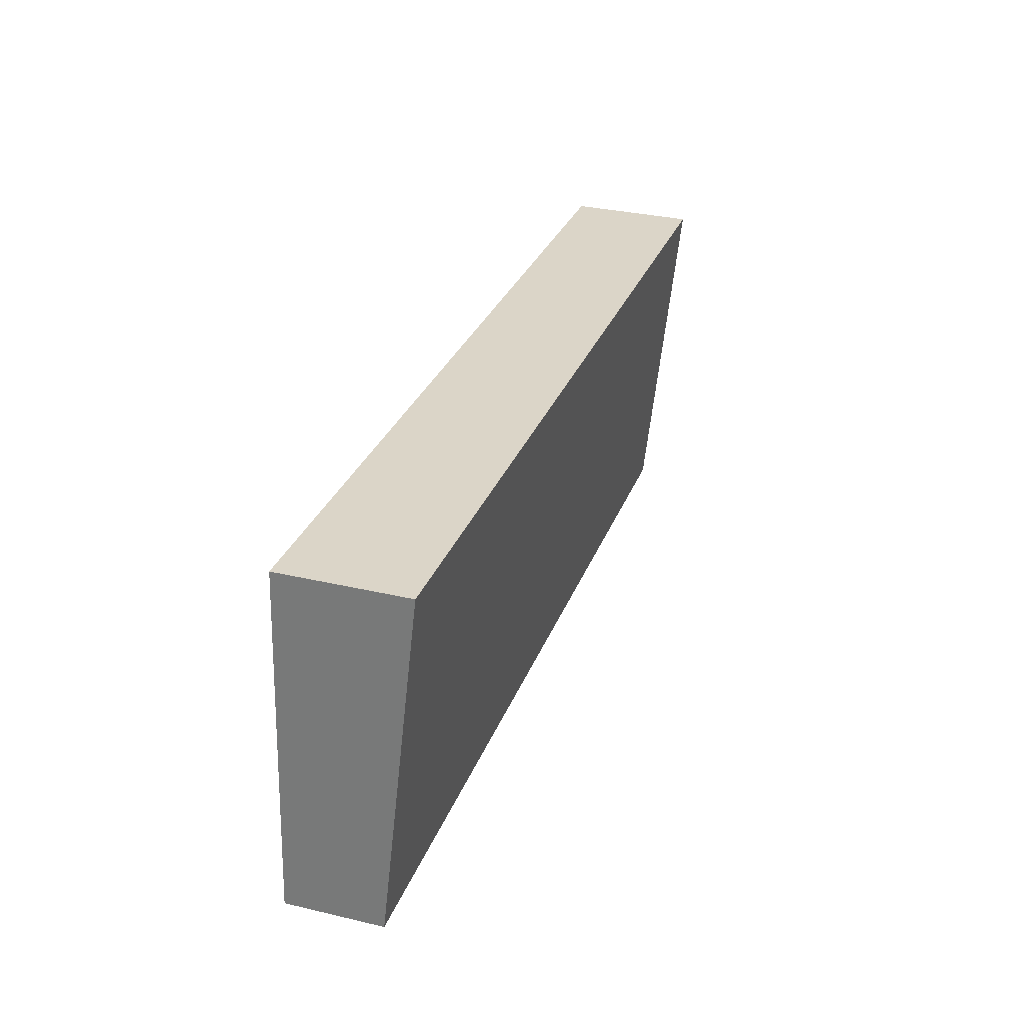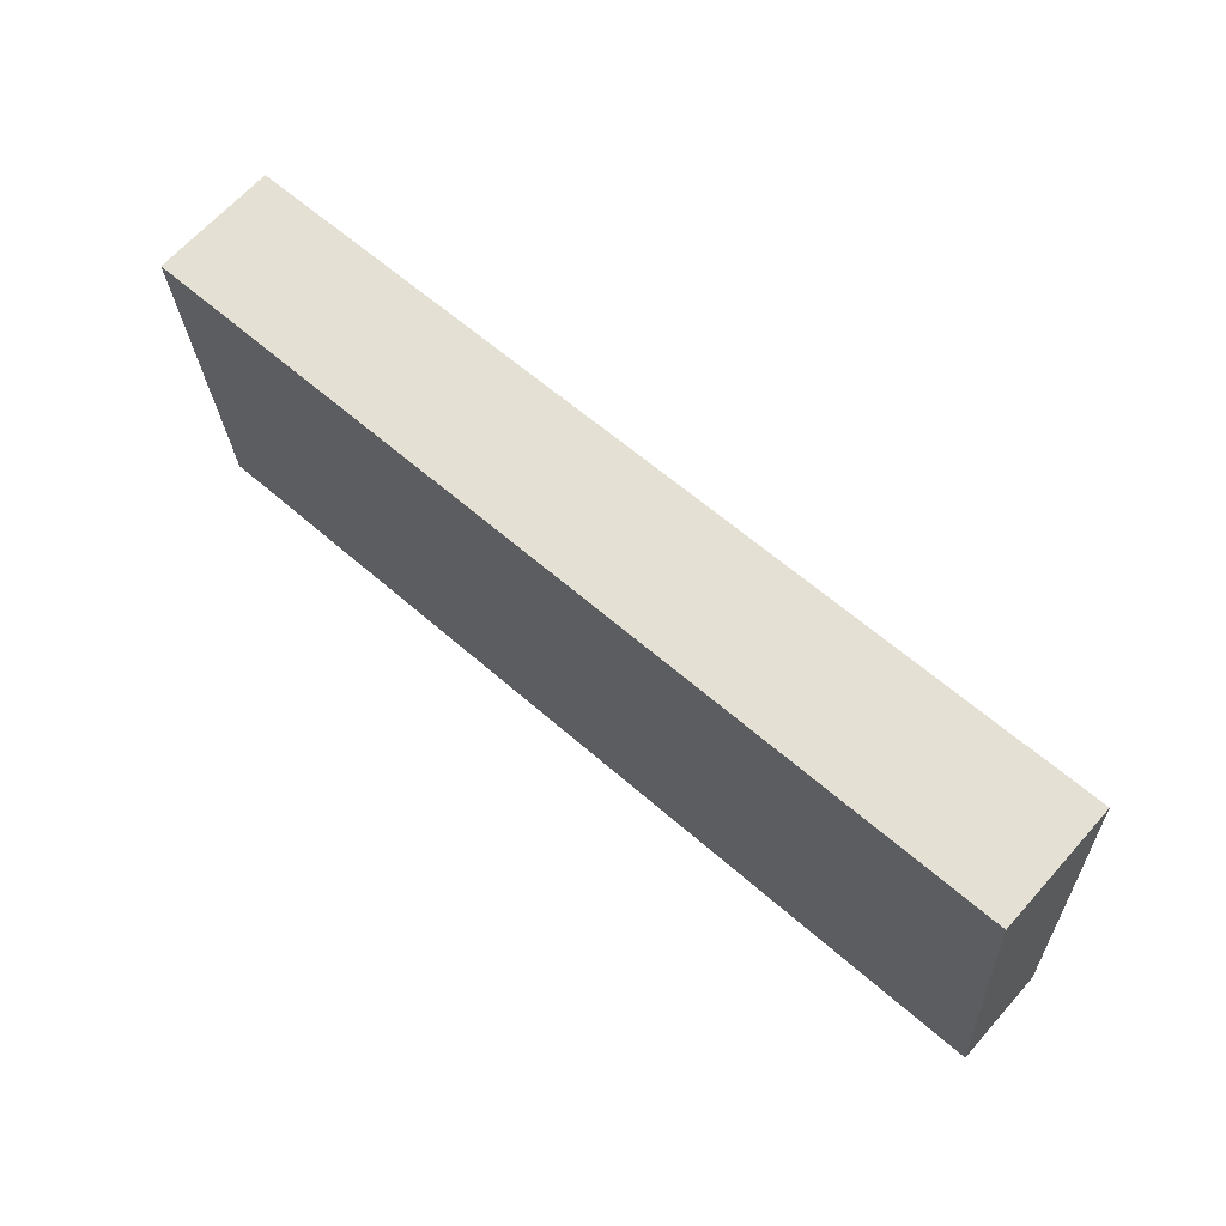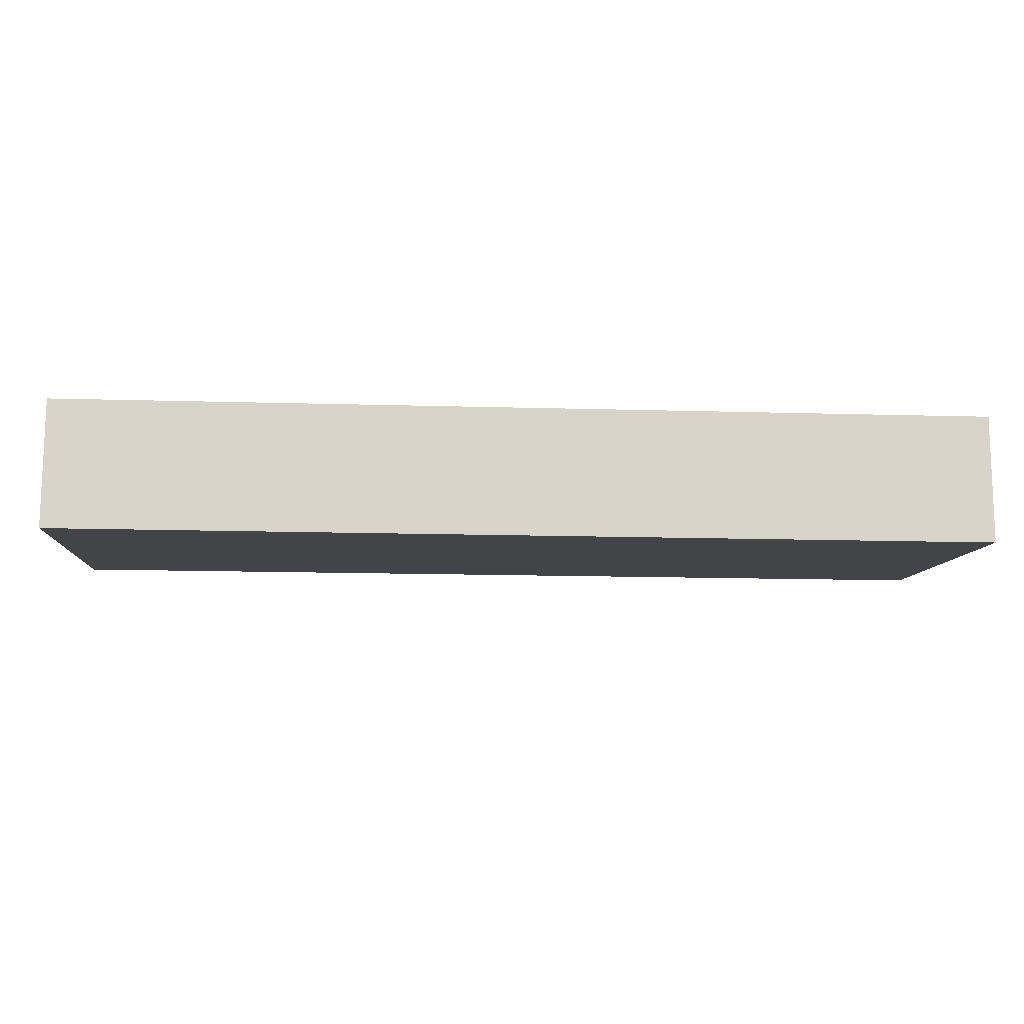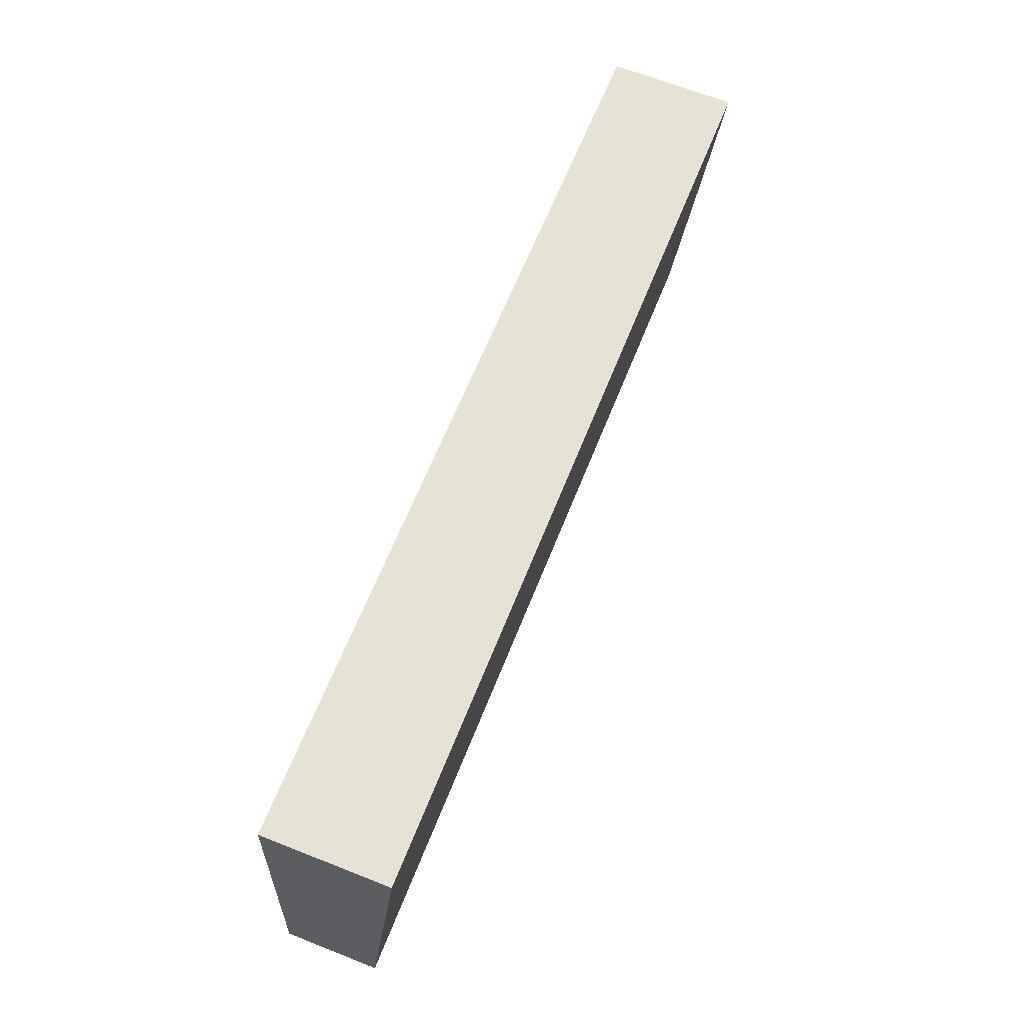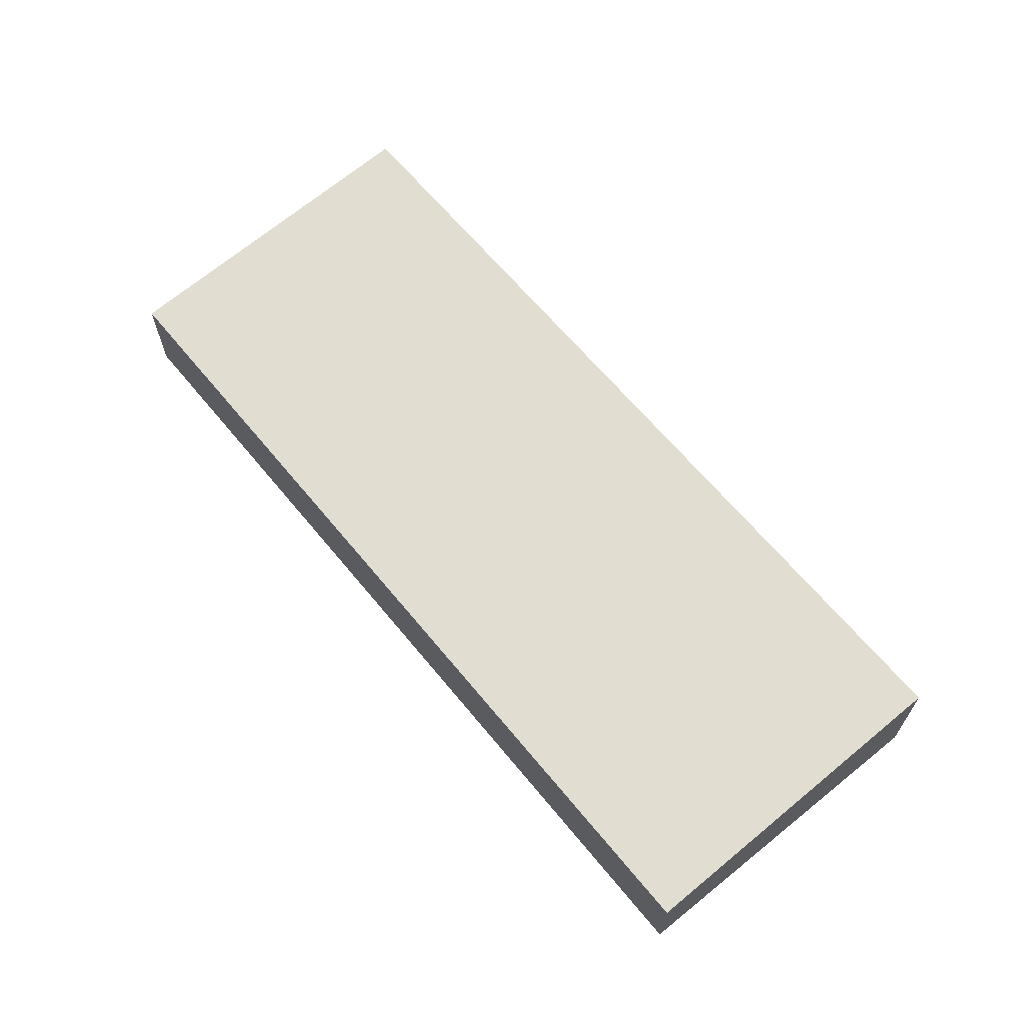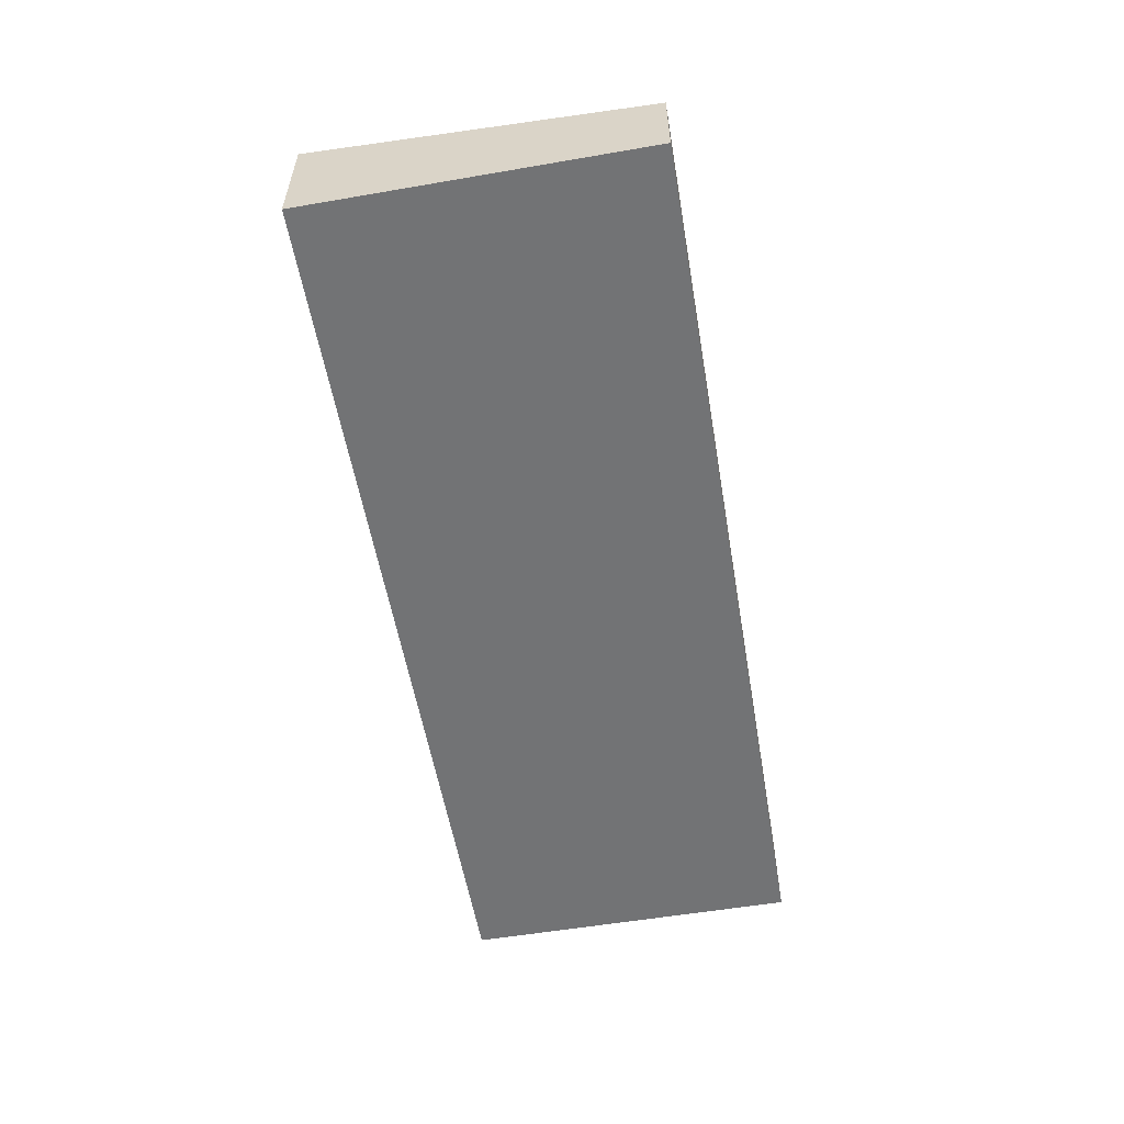
<metadata>
{"format":"obj","ext":"obj","renderer":"f3d","projection":"perspective","resolution":1024,"background":"white","views":[{"elev":32.7,"azim":108.0,"up":"+Z"},{"elev":66.2,"azim":41.8,"up":"+Z"},{"elev":76.8,"azim":-179.9,"up":"+Z"},{"elev":67.2,"azim":111.5,"up":"+Z"},{"elev":63.9,"azim":-132.8,"up":"+Y"},{"elev":-55.9,"azim":96.2,"up":"+Y"}]}
</metadata>
<code>
v  1.512 4.338 0.095
v  0.786 3.297 -11.8
v  0 4.337 2.656e-16
v  32.1 3.297 -9.908
v  25.41 4.343 1.601
v  31.26 4.344 1.97
v  31.26 -1.206e-16 1.97
v  32.1 6.067e-16 -9.908
v  0.786 7.225e-16 -11.8
v  0 0 0
v  25.41 -9.803e-17 1.601
v  1.512 -5.817e-18 0.095
g defaultobject
f 1 2 3
f 2 1 4
f 4 1 5
f 4 5 6
f 7 4 6
f 4 7 8
f 8 2 4
f 2 8 9
f 2 10 3
f 10 2 9
f 5 7 6
f 7 5 11
f 11 5 1
f 11 1 12
f 12 1 3
f 12 3 10
f 8 10 9
f 10 8 12
f 12 8 11
f 11 8 7

</code>
